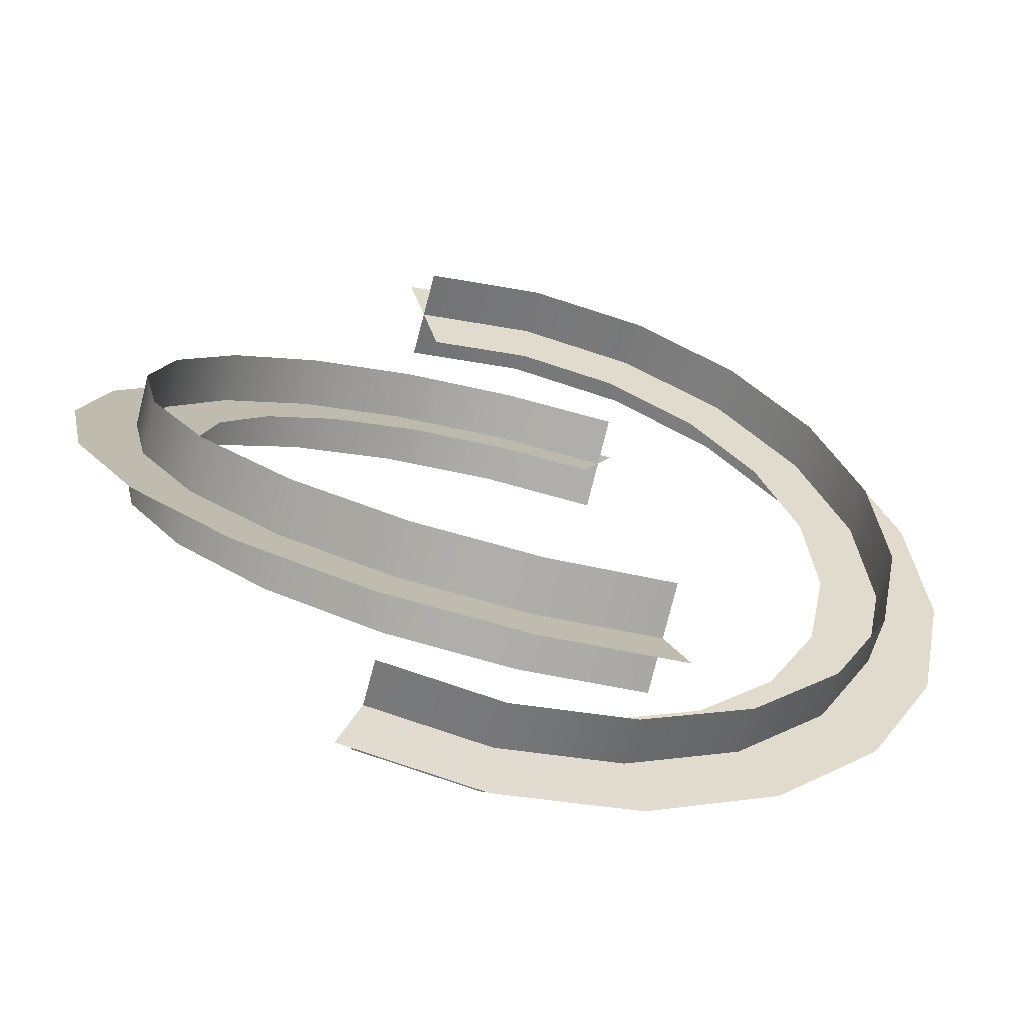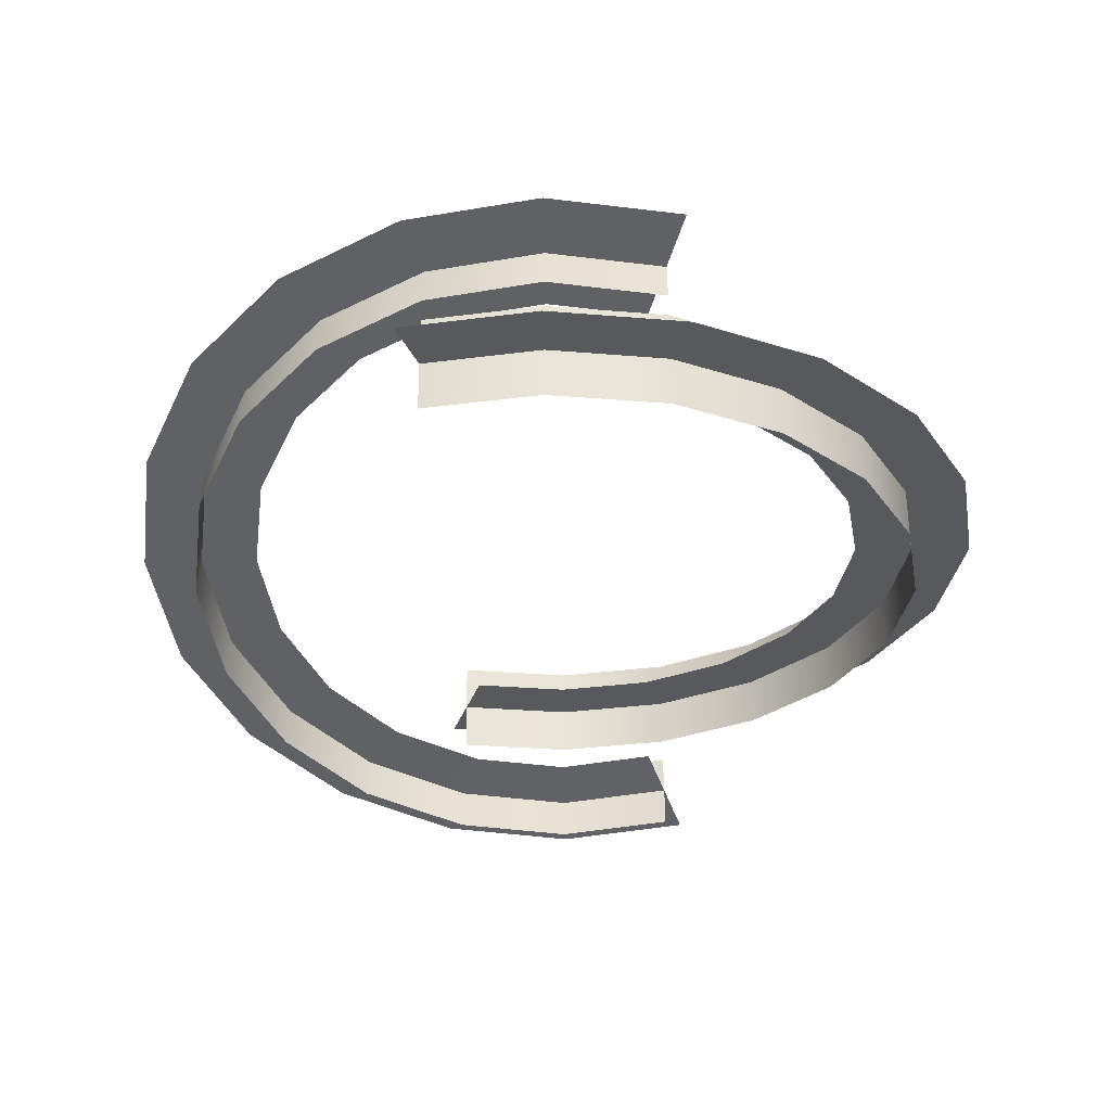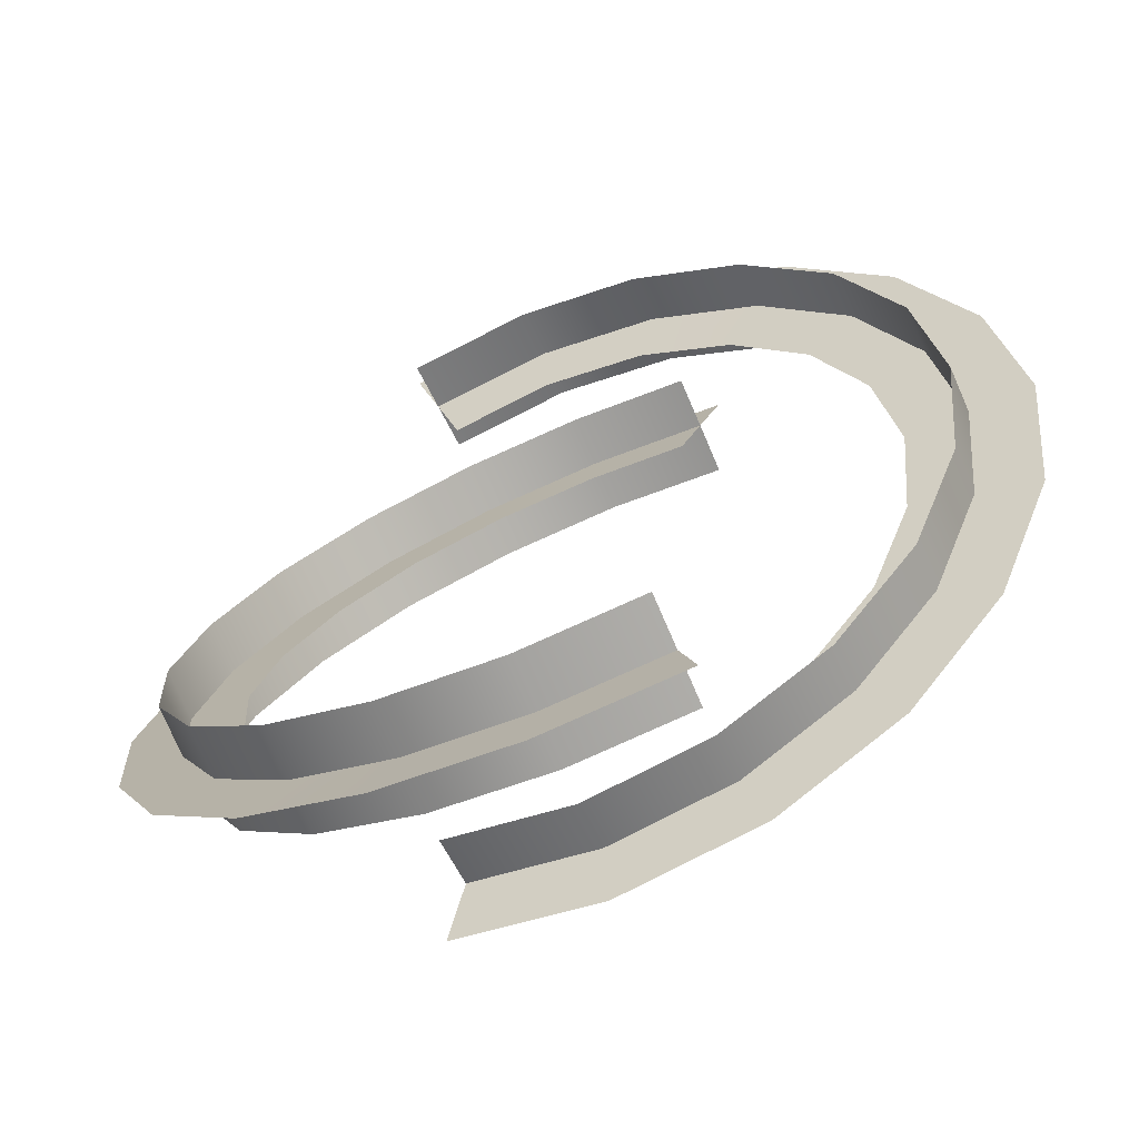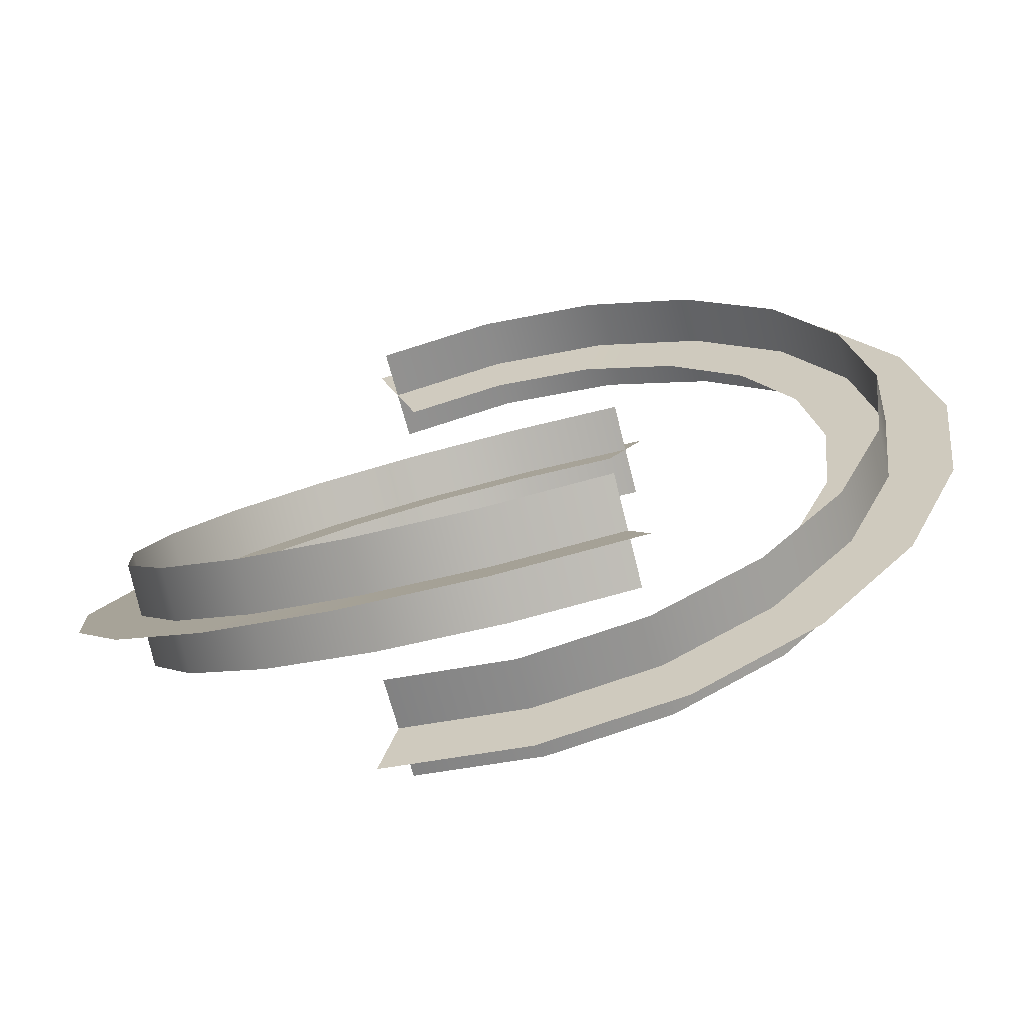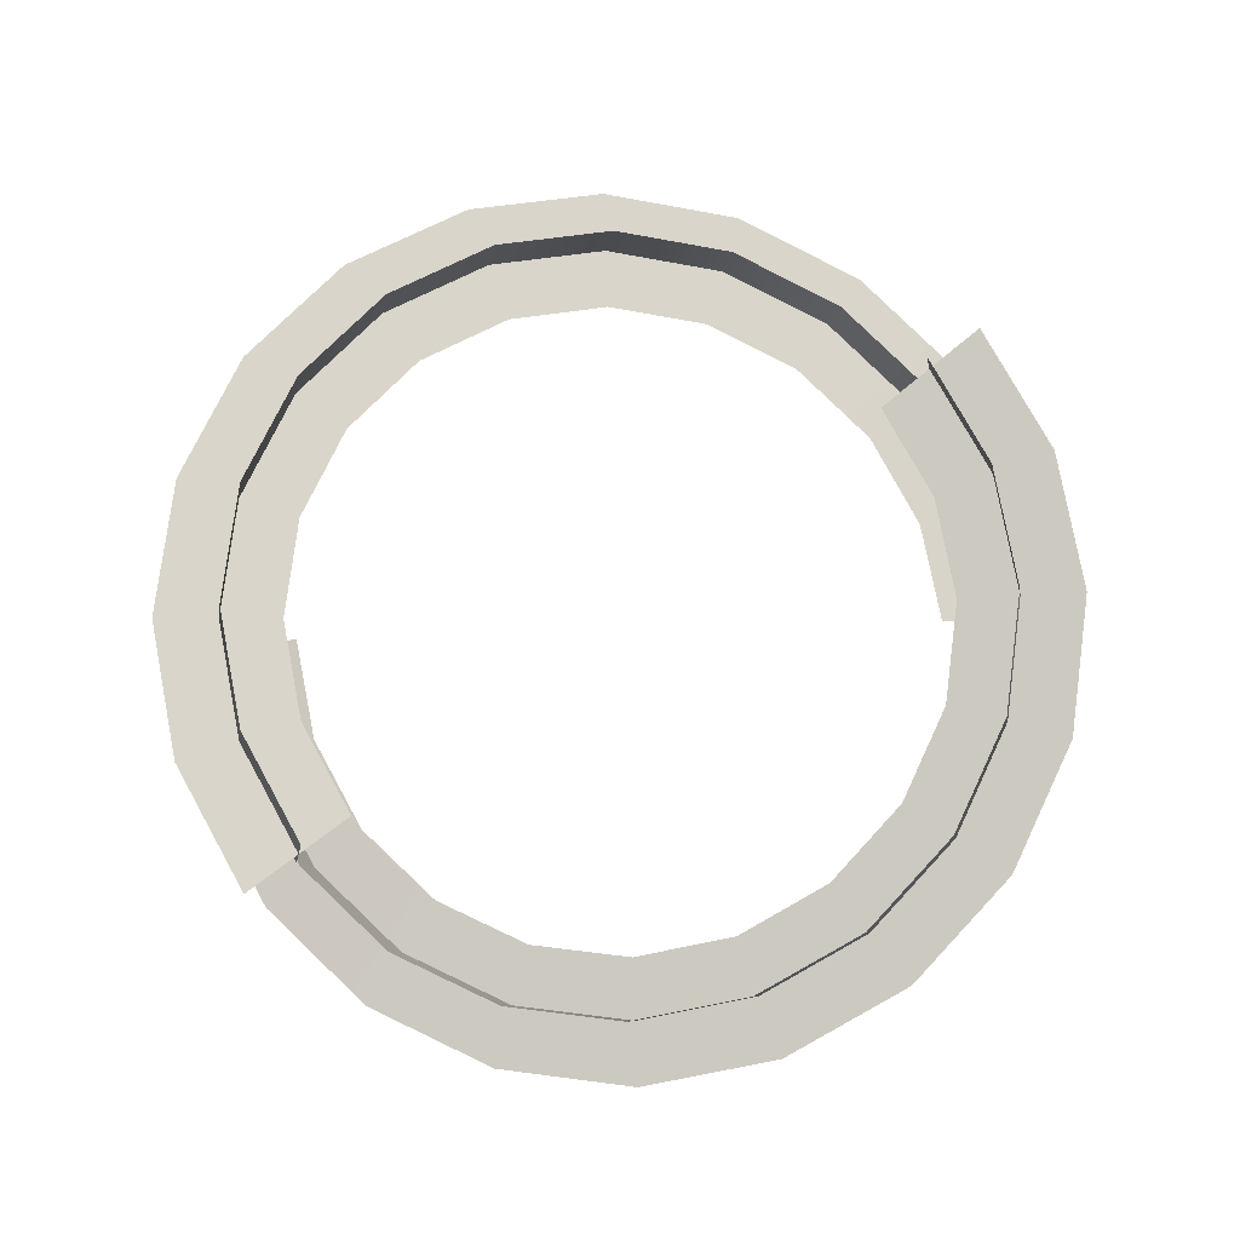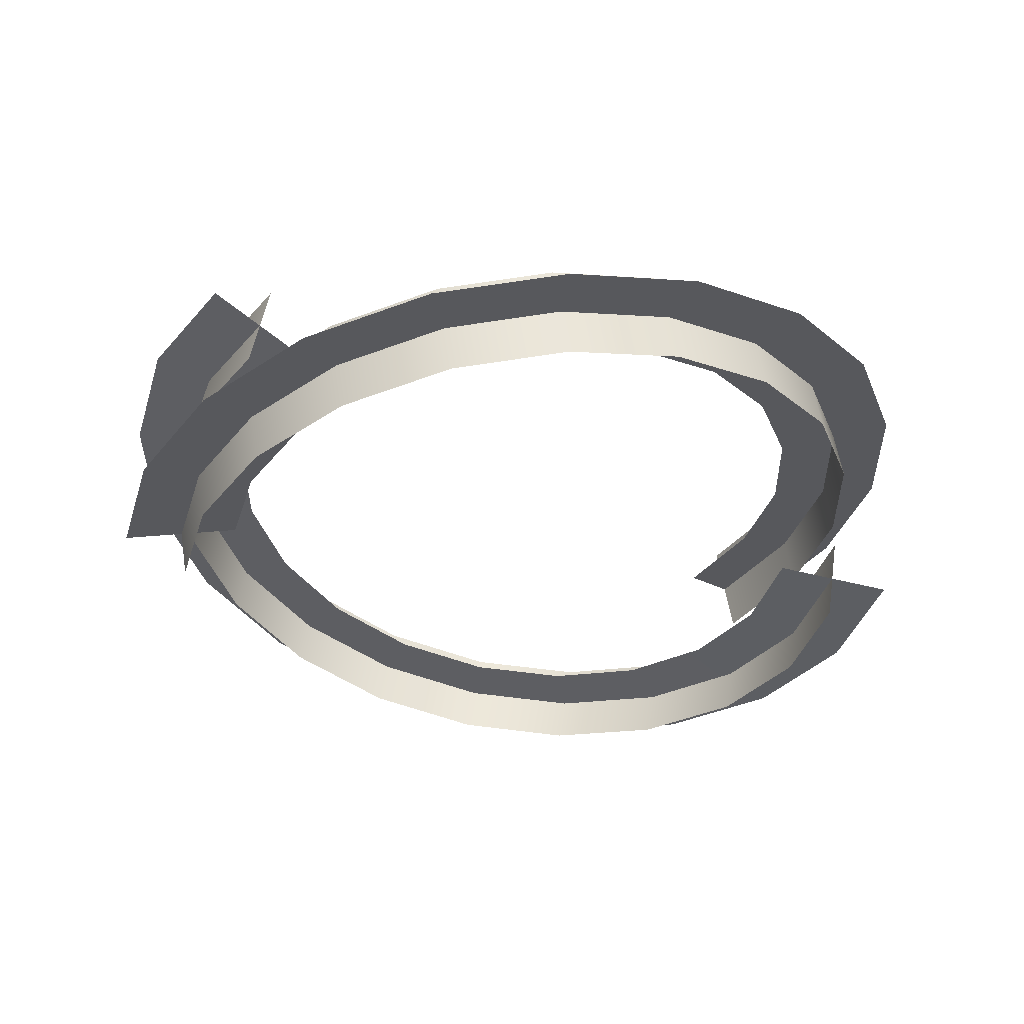
<metadata>
{"format":"obj","ext":"obj","renderer":"f3d","projection":"perspective","resolution":1024,"background":"white","views":[{"elev":-67.2,"azim":165.8,"up":"+Z"},{"elev":-40.1,"azim":1.6,"up":"+Y"},{"elev":-64.1,"azim":23.7,"up":"+Z"},{"elev":-73.4,"azim":14.3,"up":"+Z"},{"elev":78.7,"azim":-109.9,"up":"+Y"},{"elev":-35.6,"azim":64.8,"up":"+Y"}]}
</metadata>
<code>
v -12.36 -11.81 36.55
v 0 -1.737 40.31
v -12.36 -1.397 38.38
v 0 -12.15 38.47
v 12.36 -1.397 38.38
v 12.36 -11.81 36.55
v 23.51 -0.4106 32.79
v 23.51 -10.83 30.95
v 32.36 1.126 24.07
v 32.36 -9.292 22.24
v 38.04 3.062 13.09
v 38.04 -7.355 11.25
v 40 5.209 0.9185
v 40 -5.209 -0.9185
v 38.04 7.355 -11.25
v 38.04 -3.062 -13.09
v -12.36 11.81 -36.55
v 0 1.737 -40.31
v -12.36 1.397 -38.38
v 0 12.15 -38.47
v 12.36 1.397 -38.38
v 12.36 11.81 -36.55
v 23.51 0.4106 -32.79
v 23.51 10.83 -30.95
v 32.36 -1.126 -24.07
v 32.36 9.292 -22.24
g polygon0
f 1 2 3
f 1 4 2
f 4 5 2
f 4 6 5
f 6 7 5
f 6 8 7
f 8 9 7
f 8 10 9
f 10 11 9
f 10 12 11
f 12 13 11
f 12 14 13
f 14 15 13
f 14 16 15
f 17 18 19
f 17 20 18
f 20 21 18
f 20 22 21
f 22 23 21
f 22 24 23
f 24 25 23
f 24 26 25
f 26 16 25
f 26 15 16
v -14.36 -7.728 43.52
v 0 -5.799 33.2
v -10.41 -5.513 31.57
v 0 -8.122 45.76
v 10.41 -5.513 31.57
v 14.36 -7.728 43.52
v 19.81 -4.682 26.86
v 27.31 -6.581 37.02
v 27.26 -3.387 19.52
v 37.6 -4.796 26.89
v 32.05 -1.756 10.27
v 44.2 -2.547 14.13
v 33.7 0.05291 0.009329
v 46.47 -0.05291 -0.009329
v 32.05 1.861 -10.25
v 44.2 2.441 -14.15
v -10.41 5.619 -31.56
v 0 8.017 -45.77
v -14.36 7.622 -43.53
v 0 5.905 -33.18
v 14.36 7.622 -43.53
v 10.41 5.619 -31.56
v 27.31 6.476 -37.03
v 19.81 4.787 -26.84
v 37.6 4.69 -26.91
v 27.26 3.493 -19.5
g polygon1
f 27 28 29
f 27 30 28
f 30 31 28
f 30 32 31
f 32 33 31
f 32 34 33
f 34 35 33
f 34 36 35
f 36 37 35
f 36 38 37
f 38 39 37
f 38 40 39
f 40 41 39
f 40 42 41
f 43 44 45
f 43 46 44
f 46 47 44
f 46 48 47
f 48 49 47
f 48 50 49
f 50 51 49
f 50 52 51
f 52 42 51
f 52 41 42
v 12.36 -11.81 -36.55
v 0 -1.737 -40.31
v 12.36 -1.397 -38.38
v 0 -12.15 -38.47
v -12.36 -1.397 -38.38
v -12.36 -11.81 -36.55
v -23.51 -0.4106 -32.79
v -23.51 -10.83 -30.95
v -32.36 1.126 -24.07
v -32.36 -9.292 -22.24
v -38.04 3.062 -13.09
v -38.04 -7.355 -11.25
v -40 5.209 -0.9185
v -40 -5.209 0.9185
v -38.04 7.355 11.25
v -38.04 -3.062 13.09
v 12.36 11.81 36.55
v -0 1.737 40.31
v 12.36 1.397 38.38
v -0 12.15 38.47
v -12.36 1.397 38.38
v -12.36 11.81 36.55
v -23.51 0.4106 32.79
v -23.51 10.83 30.95
v -32.36 -1.126 24.07
v -32.36 9.292 22.24
g polygon2
f 53 54 55
f 53 56 54
f 56 57 54
f 56 58 57
f 58 59 57
f 58 60 59
f 60 61 59
f 60 62 61
f 62 63 61
f 62 64 63
f 64 65 63
f 64 66 65
f 66 67 65
f 66 68 67
f 69 70 71
f 69 72 70
f 72 73 70
f 72 74 73
f 74 75 73
f 74 76 75
f 76 77 75
f 76 78 77
f 78 68 77
f 78 67 68
v 14.36 -7.728 -43.52
v 0 -5.814 -33.28
v 10.44 -5.527 -31.65
v 0 -8.122 -45.76
v -10.44 -5.527 -31.65
v -14.36 -7.728 -43.52
v -19.86 -4.694 -26.93
v -27.31 -6.581 -37.02
v -27.33 -3.396 -19.57
v -37.6 -4.796 -26.89
v -32.13 -1.76 -10.29
v -44.2 -2.547 -14.13
v -33.79 0.05291 -0.009329
v -46.47 -0.05291 0.009329
v -32.13 1.866 10.27
v -44.2 2.441 14.15
v 10.44 5.633 31.64
v -0 8.017 45.77
v 14.36 7.622 43.53
v -0 5.92 33.26
v -14.36 7.622 43.53
v -10.44 5.633 31.64
v -27.31 6.476 37.03
v -19.86 4.799 26.91
v -37.6 4.69 26.91
v -27.33 3.501 19.55
g polygon3
f 79 80 81
f 79 82 80
f 82 83 80
f 82 84 83
f 84 85 83
f 84 86 85
f 86 87 85
f 86 88 87
f 88 89 87
f 88 90 89
f 90 91 89
f 90 92 91
f 92 93 91
f 92 94 93
f 95 96 97
f 95 98 96
f 98 99 96
f 98 100 99
f 100 101 99
f 100 102 101
f 102 103 101
f 102 104 103
f 104 94 103
f 104 93 94

</code>
